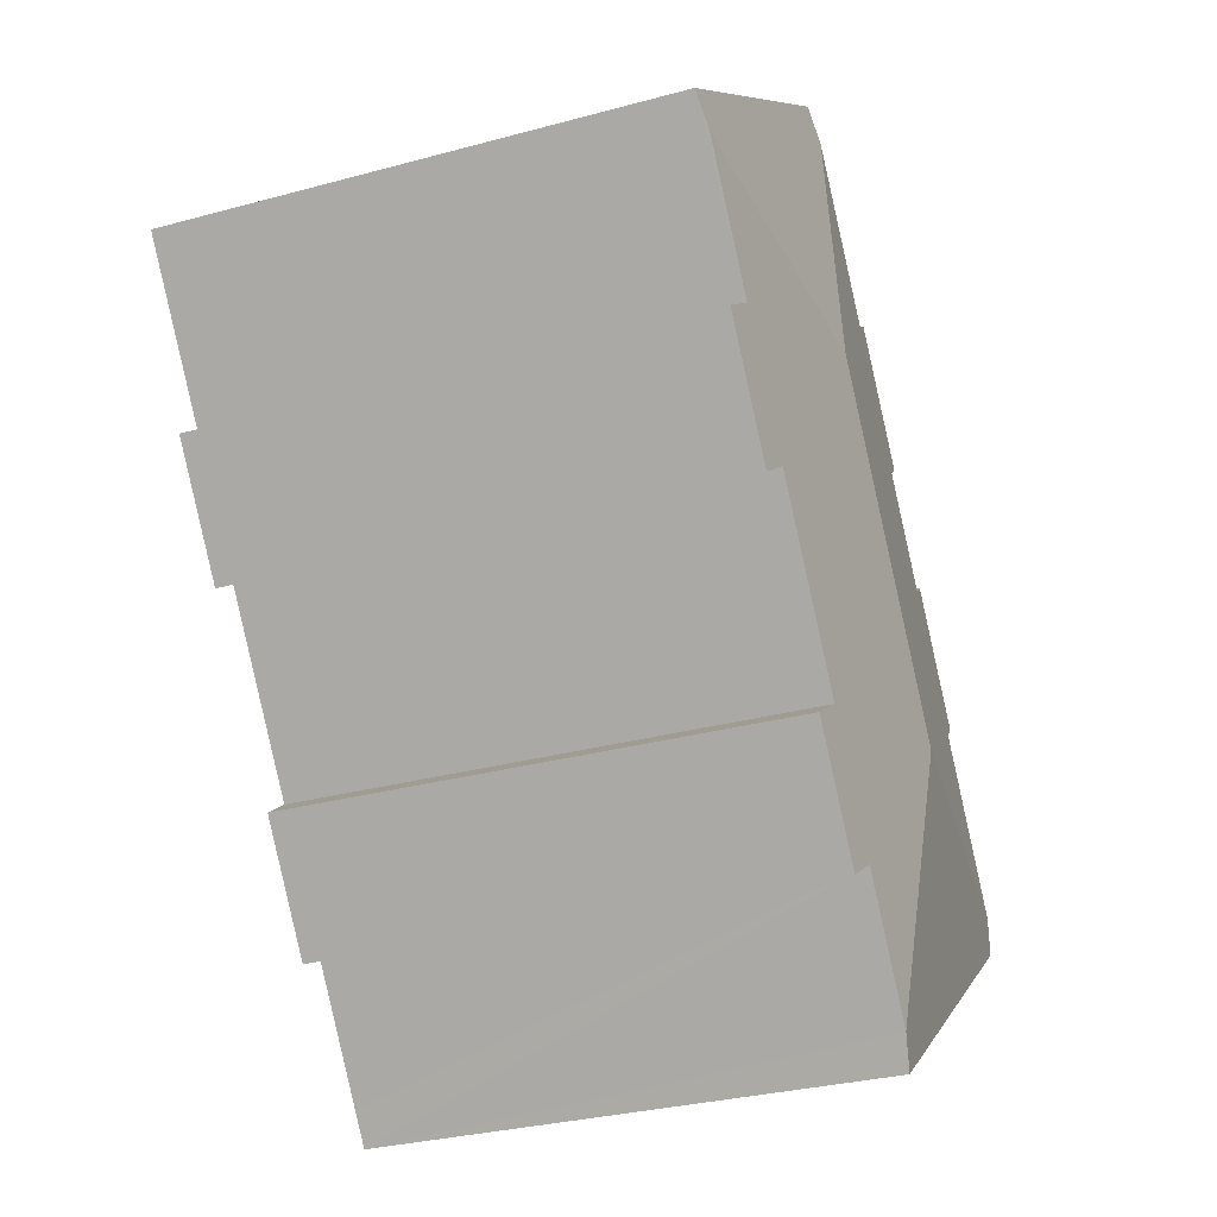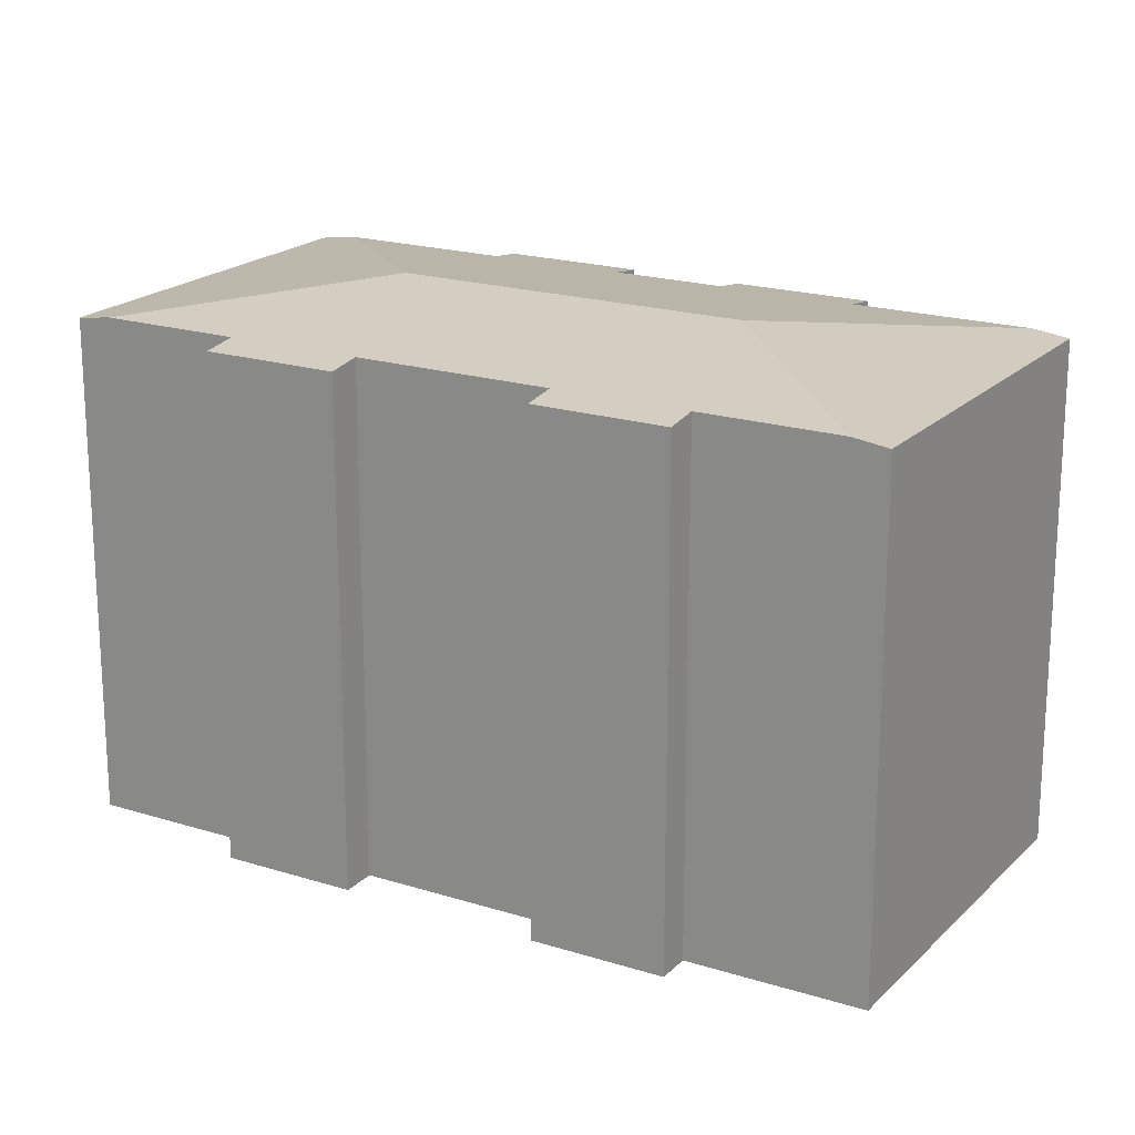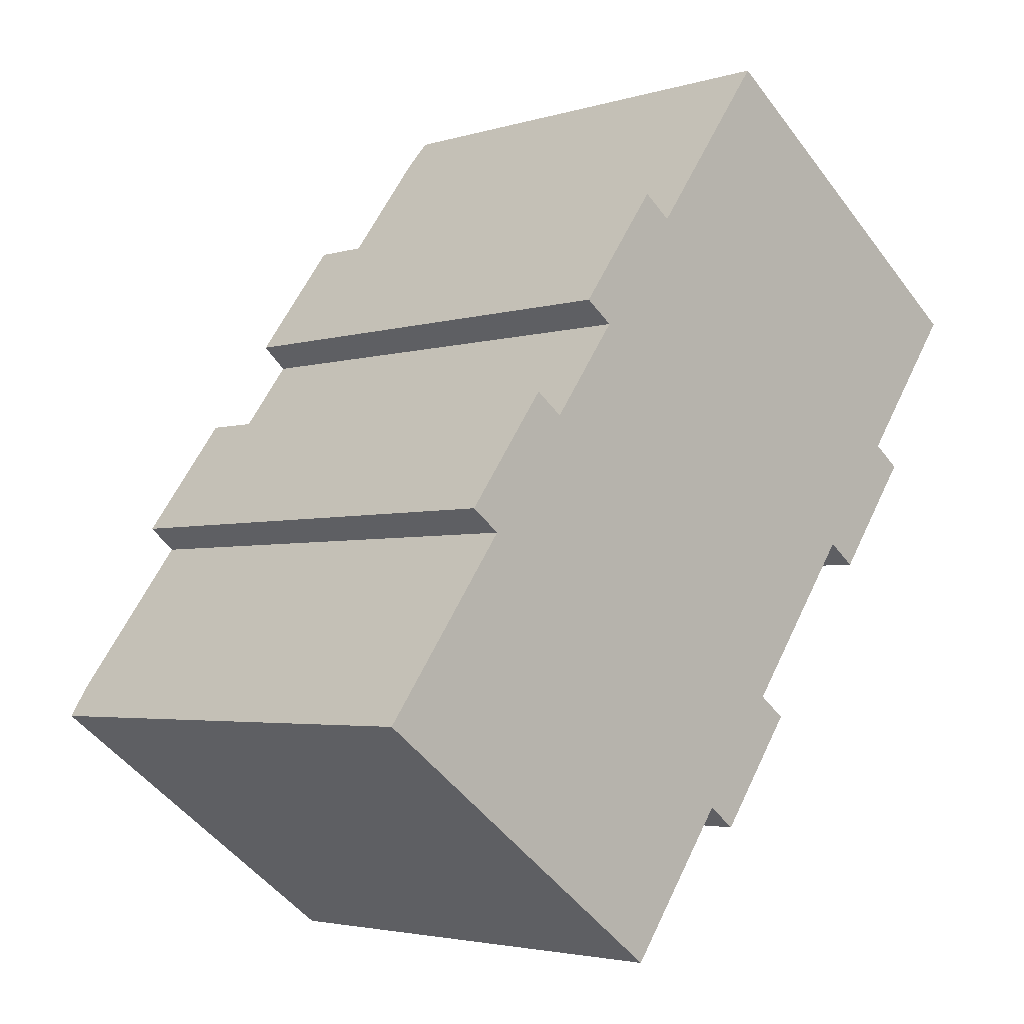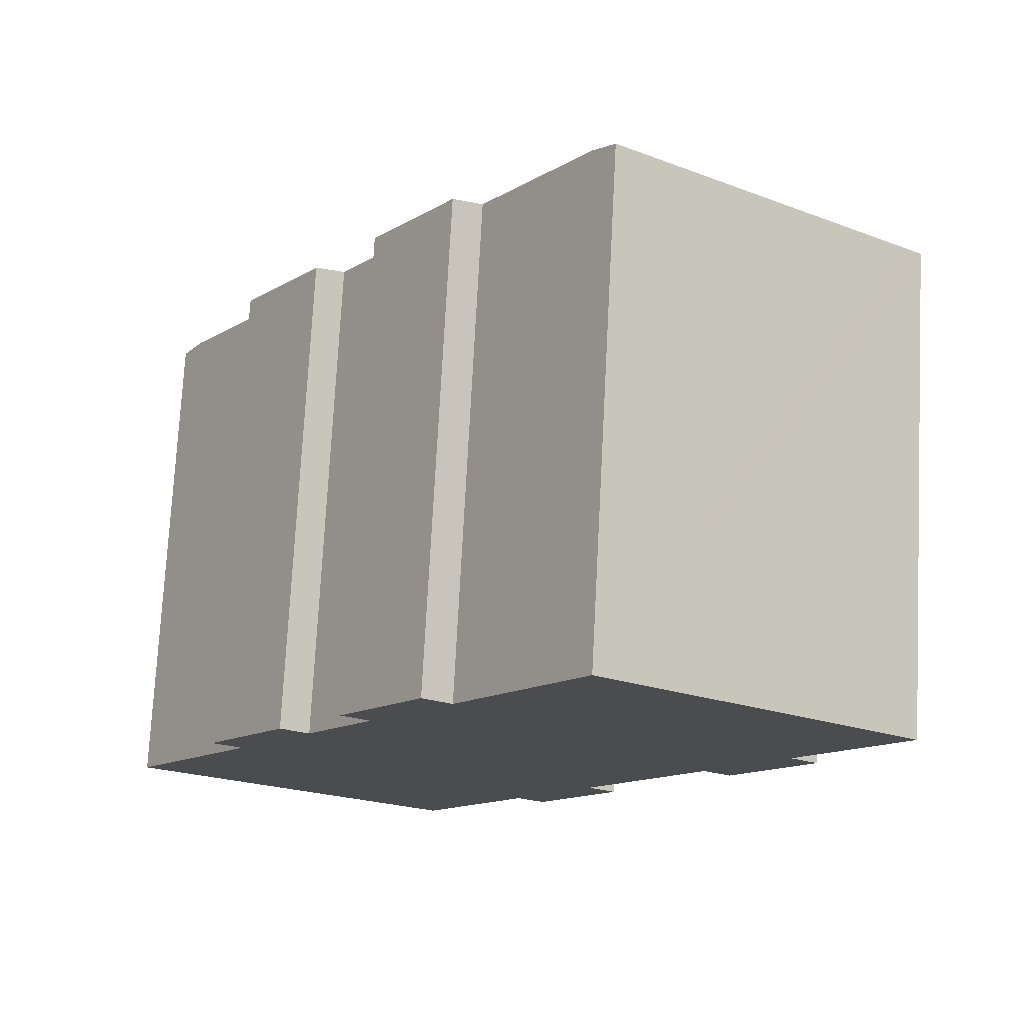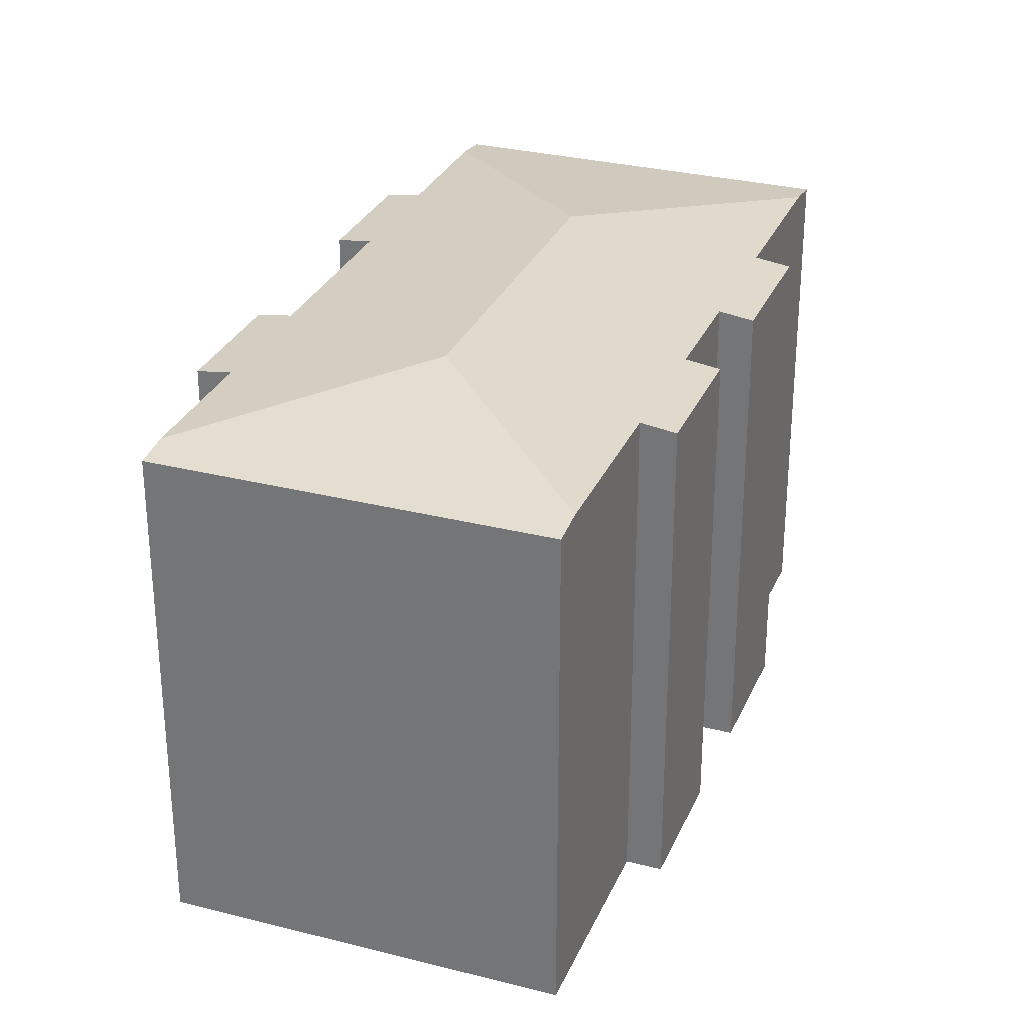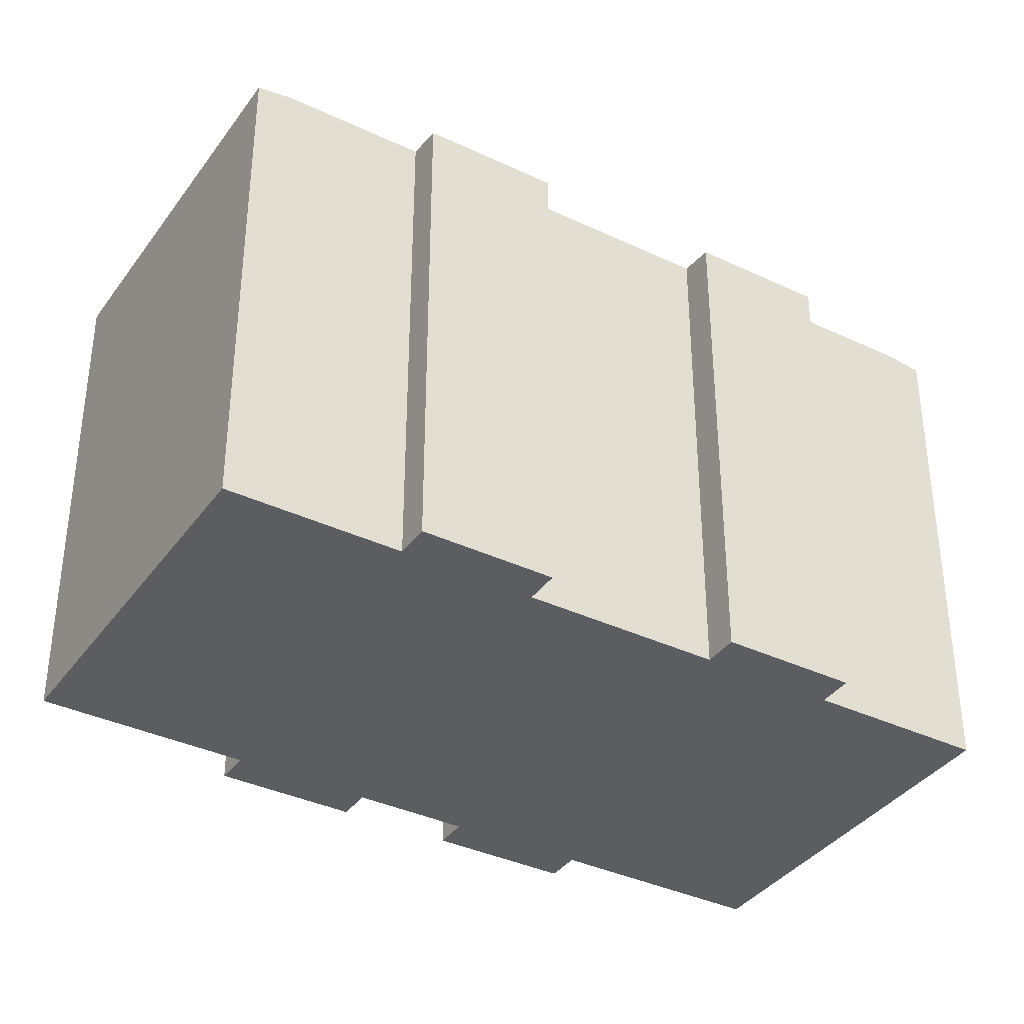
<metadata>
{"format":"obj","ext":"obj","renderer":"f3d","projection":"perspective","resolution":1024,"background":"white","views":[{"elev":-30.3,"azim":111.6,"up":"+Z"},{"elev":19.6,"azim":156.6,"up":"+Y"},{"elev":-3.4,"azim":-44.1,"up":"+Z"},{"elev":74.8,"azim":3.0,"up":"+Z"},{"elev":29.8,"azim":-123.4,"up":"+Y"},{"elev":-37.1,"azim":94.8,"up":"+Y"}]}
</metadata>
<code>
v  29.03 18.62 14.93
v  29.51 18.45 16.23
v  29.82 18.45 16
v  18.8 19.57 13.34
v  18.32 18.45 24.4
v  17.21 18.62 23.57
v  18 18.45 24.64
v  25.95 18.62 10.71
v  22.99 18.62 6.659
v  11.01 19.57 2.672
v  21.94 18.62 5.222
v  19.89 18.62 2.414
v  18.66 18.62 0.732
v  15.71 18.62 -3.313
v  12.6 18.62 -7.566
v  19.72 18.45 -0.045
v  16.77 18.45 -4.088
v  27.02 18.45 9.926
v  24.06 18.45 5.873
v  0 18.45 1.13e-15
v  11.82 18.45 -8.637
v  0.792 18.62 1.084
v  13.37 18.62 18.32
v  9.221 18.45 14.89
v  10.27 18.62 14.12
v  7.747 18.62 10.67
v  3.653 18.45 7.246
v  4.724 18.62 6.464
v  6.709 18.45 11.43
v  12.3 18.45 19.1
v  11.82 5.289e-16 -8.637
v  0 0 0
v  4.724 -3.958e-16 6.464
v  3.653 -4.437e-16 7.246
v  10.27 -8.648e-16 14.12
v  9.221 -9.119e-16 14.89
v  22.99 -4.077e-16 6.659
v  24.06 -3.596e-16 5.873
v  15.71 2.029e-16 -3.313
v  16.77 2.503e-16 -4.088
v  0.792 -6.638e-17 1.084
v  6.709 -6.997e-16 11.43
v  7.747 -6.532e-16 10.67
v  12.3 -1.17e-15 19.1
v  13.37 -1.121e-15 18.32
v  18 -1.509e-15 24.64
v  17.21 -1.443e-15 23.57
v  29.82 -9.798e-16 16
v  18.32 -1.494e-15 24.4
v  29.51 -9.935e-16 16.23
v  25.95 -6.559e-16 10.71
v  27.02 -6.078e-16 9.926
v  18.66 -4.482e-17 0.732
v  19.72 2.755e-18 -0.045
v  29.03 -9.141e-16 14.93
v  19.89 -1.478e-16 2.414
v  21.94 -3.198e-16 5.222
v  12.6 4.633e-16 -7.566
g defaultobject
f 1 2 3
f 2 1 4
f 2 4 5
f 5 4 6
f 5 6 7
f 1 8 4
f 4 9 10
f 11 10 9
f 12 10 11
f 13 10 12
f 10 14 15
f 16 17 13
f 10 13 17
f 14 10 17
f 18 19 8
f 4 8 19
f 9 4 19
f 20 15 21
f 15 20 10
f 10 20 22
f 4 23 6
f 23 4 24
f 24 4 25
f 25 4 26
f 26 4 10
f 26 10 27
f 27 10 28
f 28 10 22
f 27 29 26
f 24 30 23
f 31 20 21
f 20 31 32
f 33 27 28
f 27 33 34
f 35 24 25
f 24 35 36
f 19 37 9
f 37 19 38
f 17 39 14
f 39 17 40
f 20 28 22
f 28 20 32
f 28 32 33
f 33 32 41
f 27 42 29
f 42 27 34
f 43 25 26
f 25 43 35
f 36 30 24
f 30 36 44
f 45 6 23
f 6 45 7
f 7 45 46
f 46 45 47
f 29 43 26
f 43 29 42
f 30 45 23
f 45 30 44
f 46 5 7
f 5 46 2
f 2 46 3
f 3 46 48
f 48 46 49
f 48 49 50
f 51 18 8
f 18 51 52
f 53 16 13
f 16 53 54
f 3 8 1
f 8 3 48
f 8 48 51
f 51 48 55
f 52 19 18
f 19 52 38
f 37 11 9
f 11 37 12
f 12 37 13
f 13 37 56
f 13 56 53
f 56 37 57
f 54 17 16
f 17 54 40
f 15 31 21
f 31 15 14
f 31 14 58
f 58 14 39
f 50 55 48
f 55 50 49
f 55 49 51
f 51 49 38
f 38 49 37
f 37 49 57
f 57 49 46
f 57 46 47
f 57 47 56
f 56 47 45
f 56 45 53
f 38 52 51
f 53 40 54
f 40 53 45
f 40 45 44
f 40 44 35
f 35 44 36
f 40 35 39
f 34 33 42
f 35 58 39
f 58 35 43
f 58 43 31
f 31 43 33
f 31 33 32
f 33 43 42
f 32 33 41

</code>
